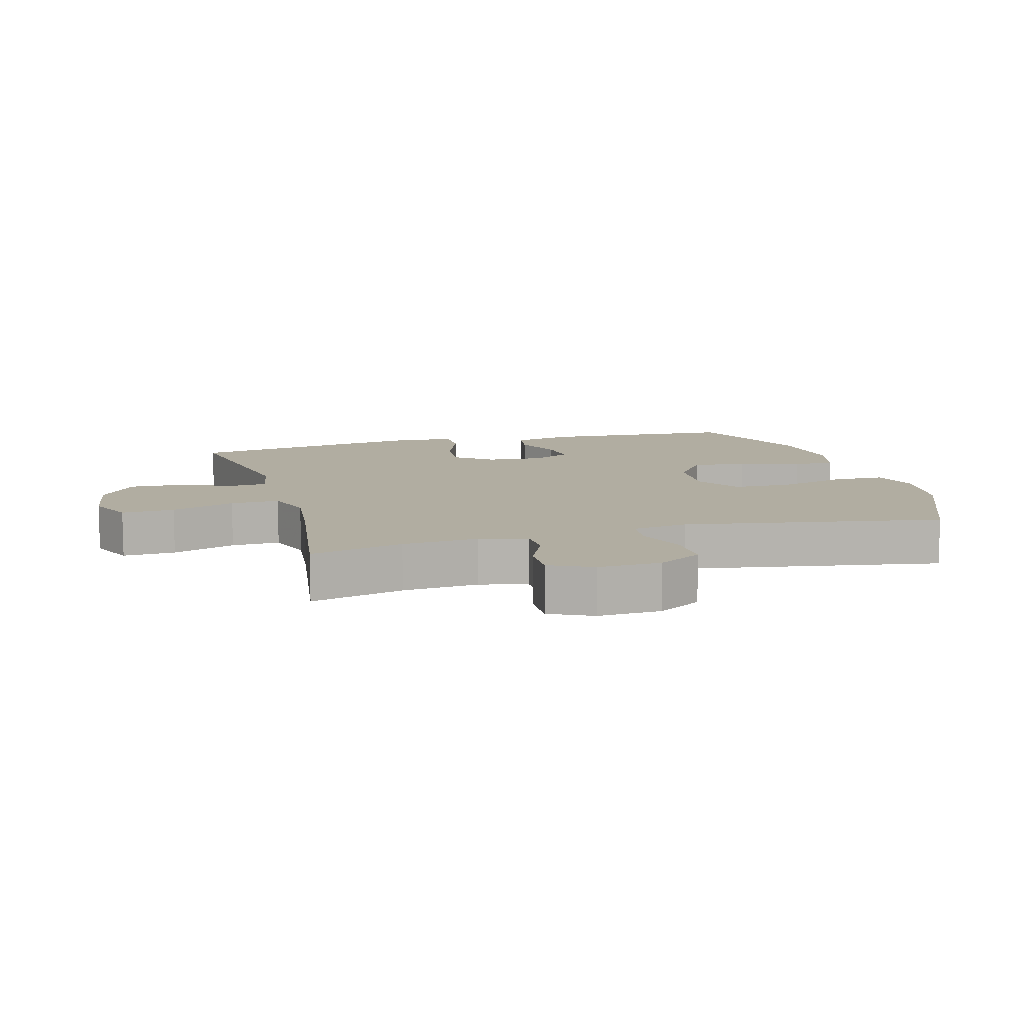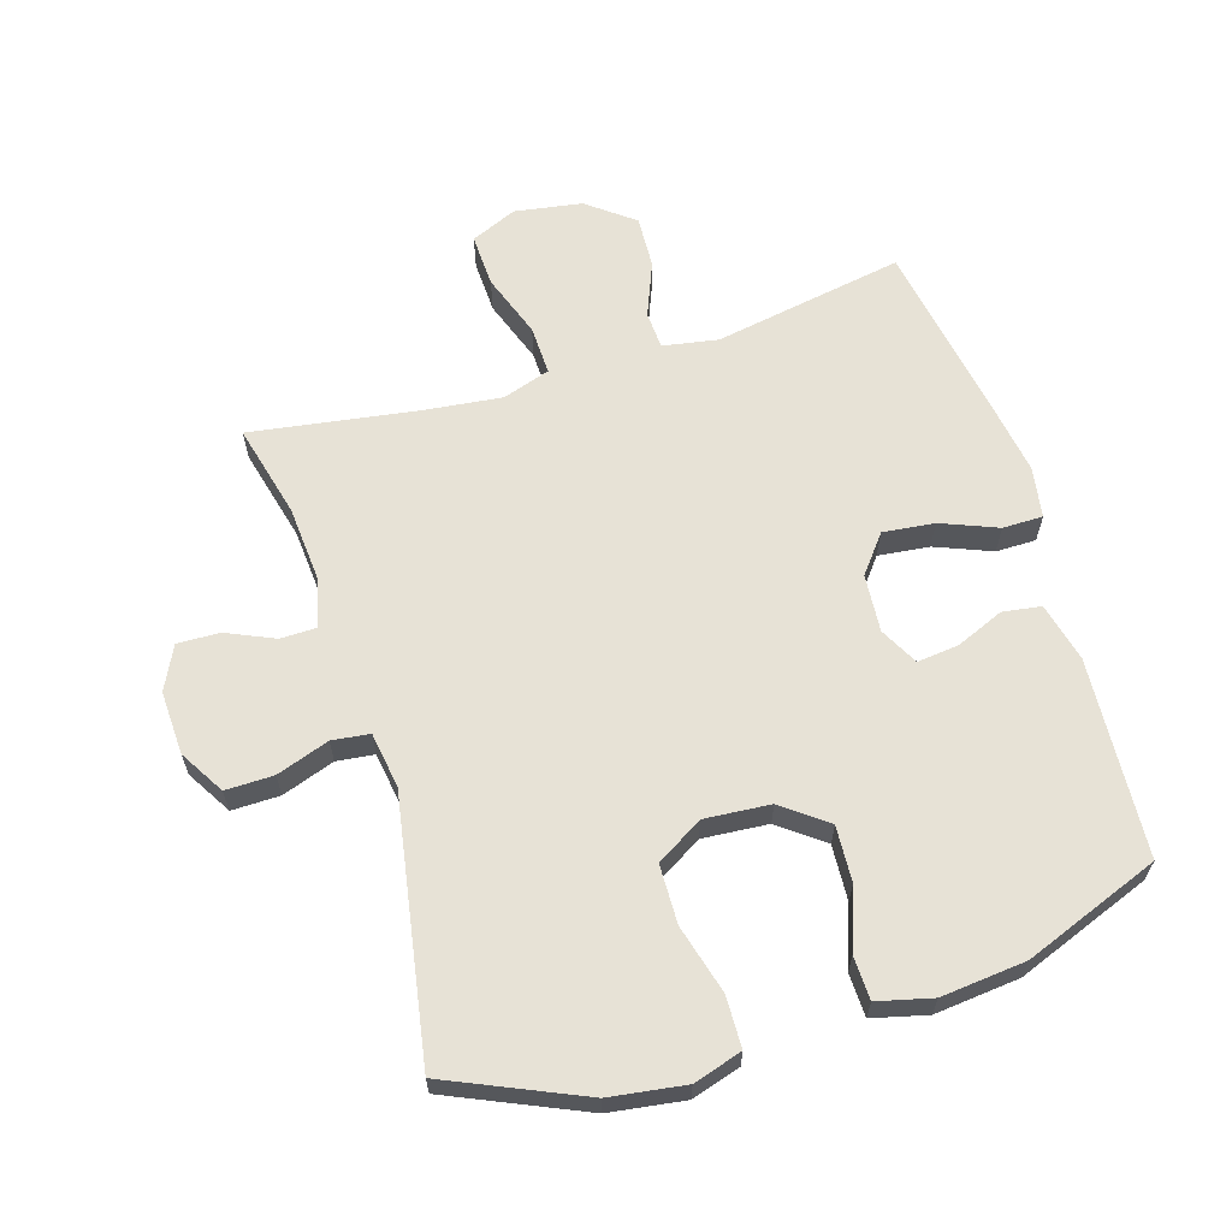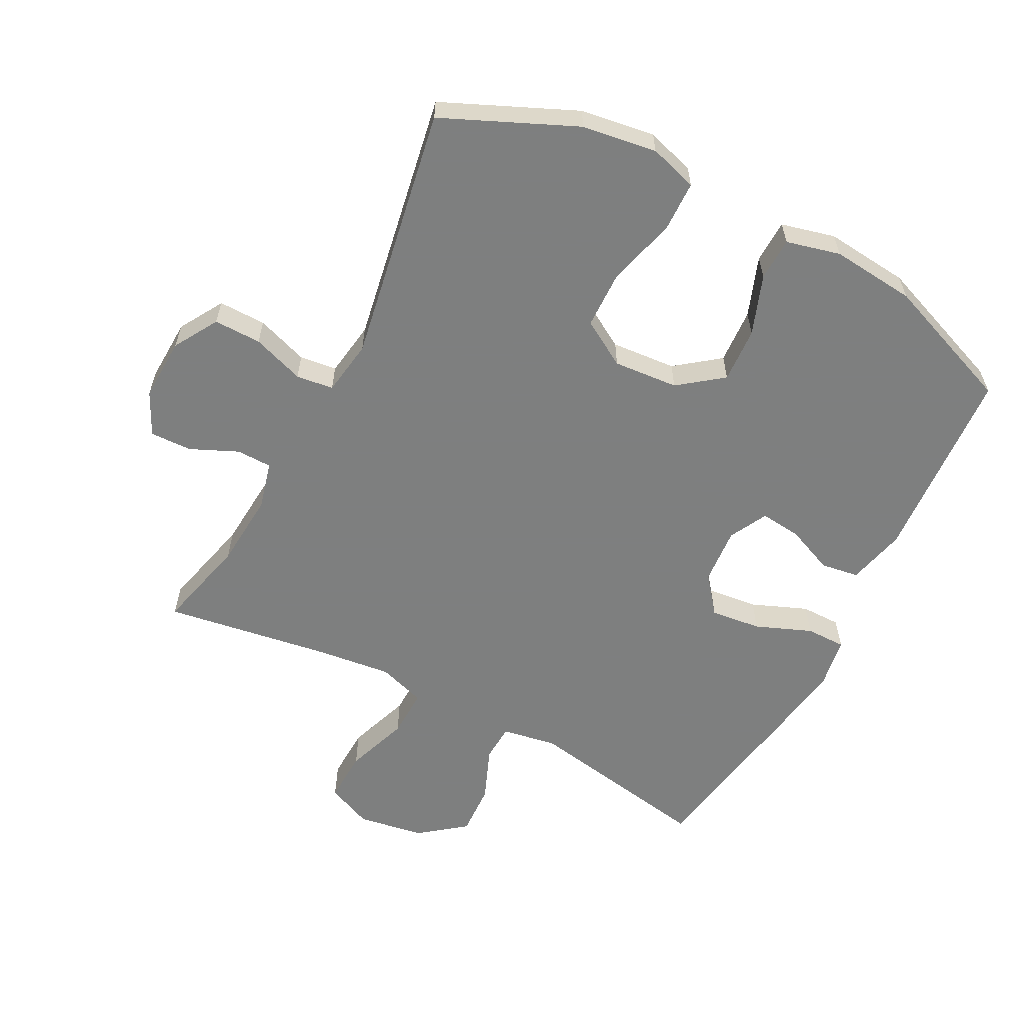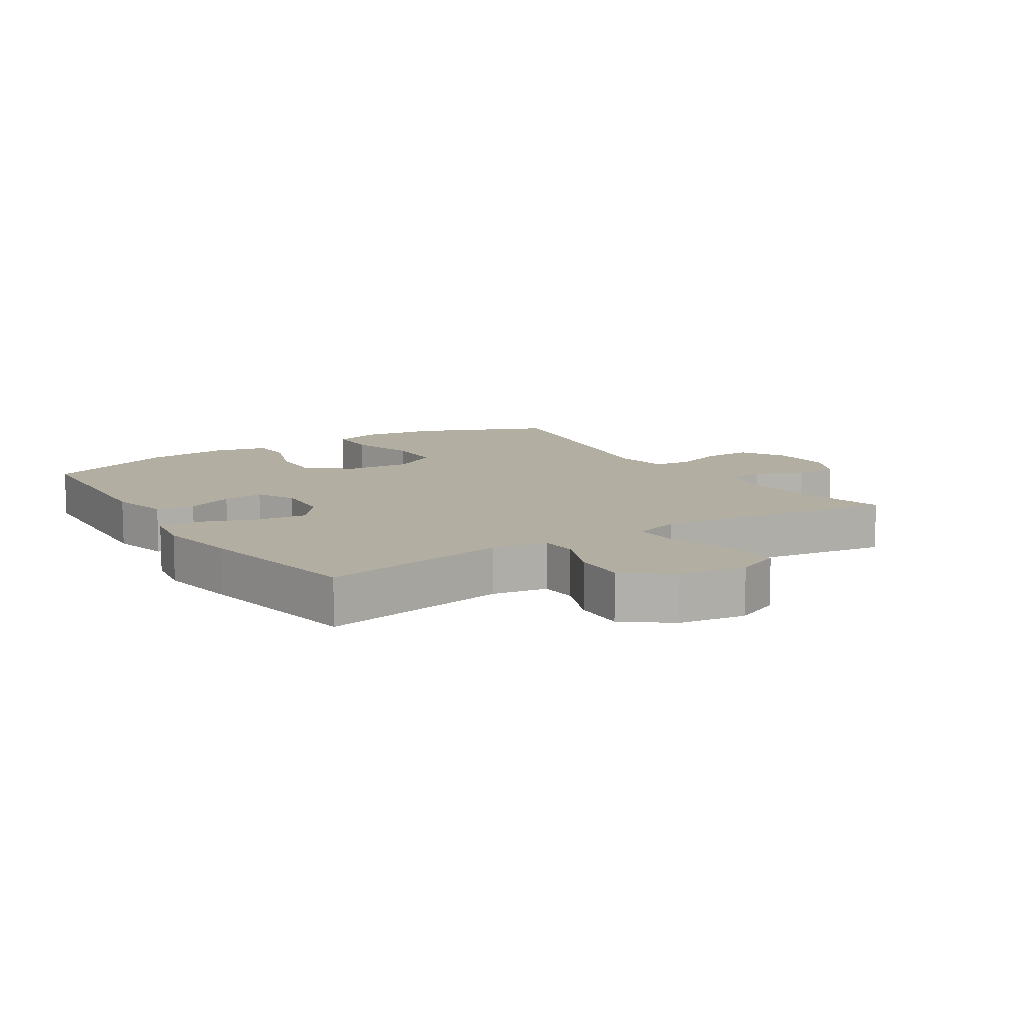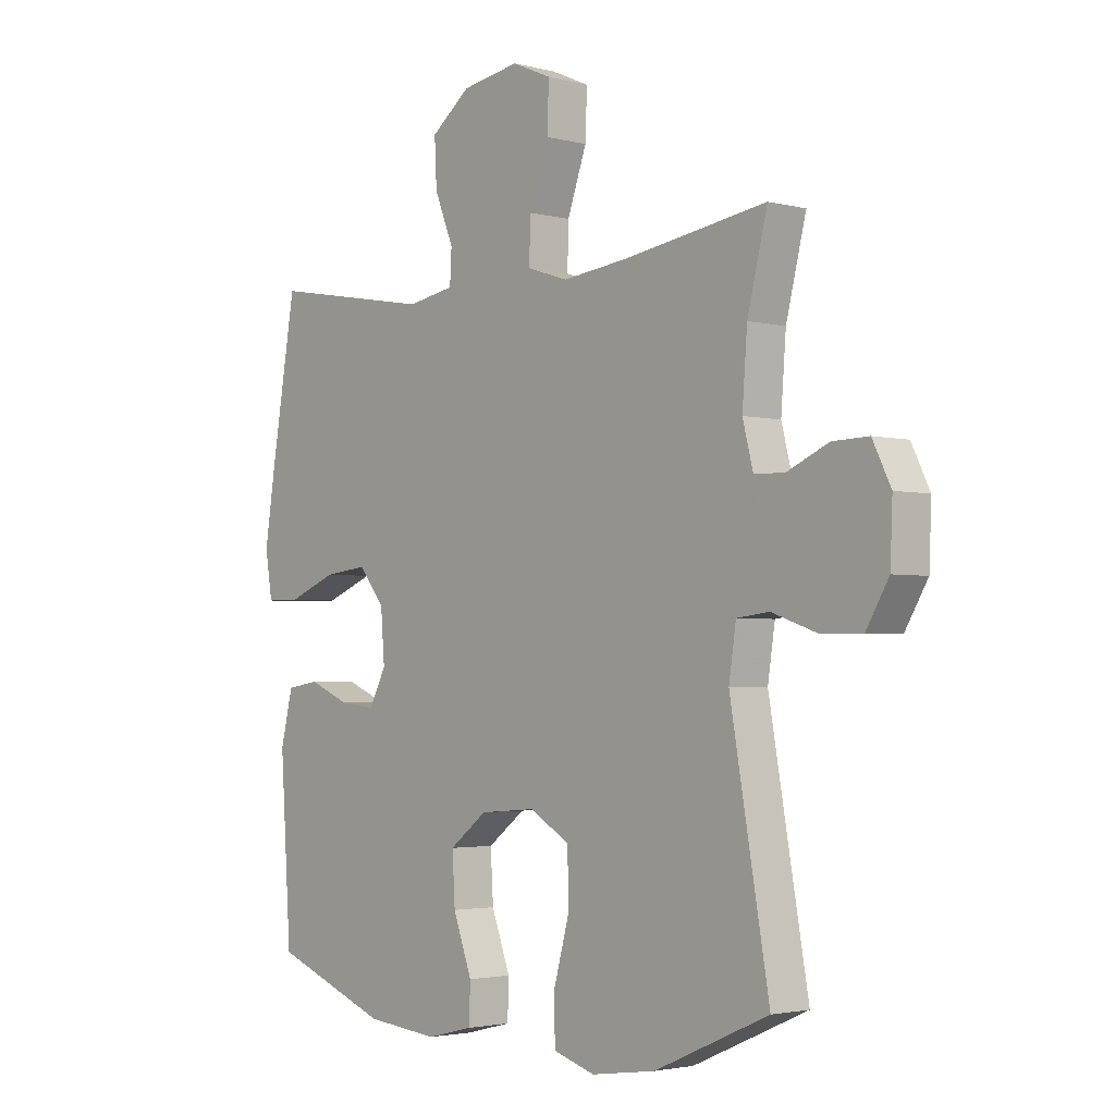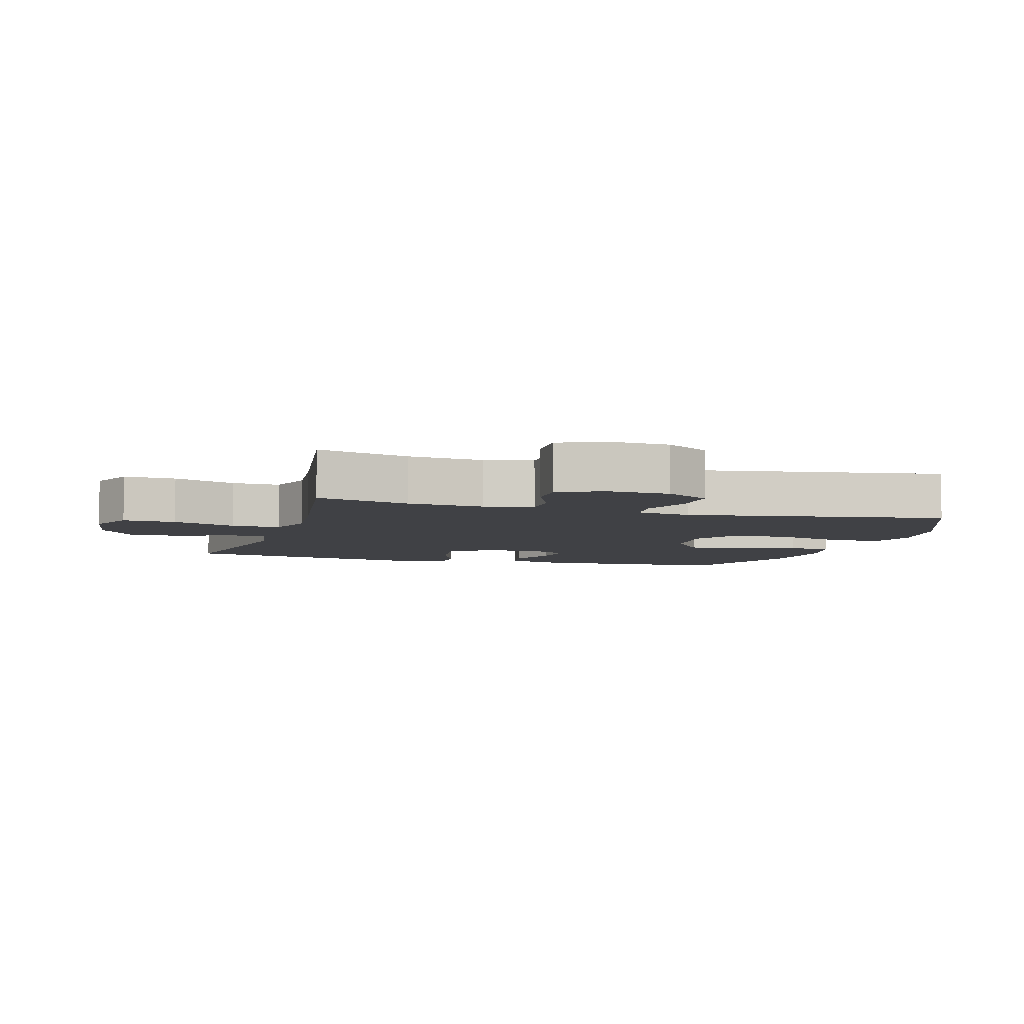
<metadata>
{"format":"obj","ext":"obj","renderer":"f3d","projection":"perspective","resolution":1024,"background":"white","views":[{"elev":10.3,"azim":74.2,"up":"+Y"},{"elev":63.1,"azim":162.8,"up":"+Y"},{"elev":-59.6,"azim":152.5,"up":"+Y"},{"elev":10.8,"azim":-32.9,"up":"+Y"},{"elev":-2.7,"azim":48.4,"up":"+Z"},{"elev":-5.9,"azim":73.1,"up":"+Y"}]}
</metadata>
<code>
v -0.5 0.07 0.5
v -0.206 0.07 0.448
v -0.121 0.07 0.463
v -0.118 0.07 0.521
v -0.152 0.07 0.605
v -0.156 0.07 0.686
v -0.085 0.07 0.741
v 0.019 0.07 0.758
v 0.09 0.07 0.727
v 0.087 0.07 0.645
v 0.052 0.07 0.546
v 0.05 0.07 0.47
v 0.124 0.07 0.446
v 0.243 0.07 0.46
v 0.5 0.07 0.5
v 0.464 0.07 0.355
v 0.455 0.07 0.237
v 0.474 0.07 0.163
v 0.529 0.07 0.162
v 0.603 0.07 0.195
v 0.668 0.07 0.197
v 0.701 0.07 0.13
v 0.697 0.07 0.032
v 0.656 0.07 -0.037
v 0.582 0.07 -0.036
v 0.501 0.07 -0.008
v 0.443 0.07 -0.015
v 0.43 0.07 -0.101
v 0.5 0.07 -0.5
v 0.294 0.07 -0.591
v 0.178 0.07 -0.608
v 0.103 0.07 -0.585
v 0.101 0.07 -0.506
v 0.13 0.07 -0.4
v 0.128 0.07 -0.309
v 0.056 0.07 -0.266
v -0.045 0.07 -0.274
v -0.113 0.07 -0.326
v -0.108 0.07 -0.412
v -0.074 0.07 -0.505
v -0.076 0.07 -0.572
v -0.16 0.07 -0.593
v -0.291 0.07 -0.58
v -0.5 0.07 -0.5
v -0.52 0.07 -0.194
v -0.498 0.07 -0.103
v -0.439 0.07 -0.094
v -0.365 0.07 -0.125
v -0.301 0.07 -0.132
v -0.27 0.07 -0.073
v -0.277 0.07 0.016
v -0.323 0.07 0.074
v -0.402 0.07 0.065
v -0.489 0.07 0.03
v -0.551 0.07 0.03
v -0.564 0.07 0.109
v -0.545 0.07 0.233
v -0.5 0 0.5
v -0.206 0 0.448
v -0.121 0 0.463
v -0.118 0 0.521
v -0.152 0 0.605
v -0.156 0 0.686
v -0.085 0 0.741
v 0.019 0 0.758
v 0.09 0 0.727
v 0.087 0 0.645
v 0.052 0 0.546
v 0.05 0 0.47
v 0.124 0 0.446
v 0.243 0 0.46
v 0.5 0 0.5
v 0.464 0 0.355
v 0.455 0 0.237
v 0.474 0 0.163
v 0.529 0 0.162
v 0.603 0 0.195
v 0.668 0 0.197
v 0.701 0 0.13
v 0.697 0 0.032
v 0.656 0 -0.037
v 0.582 0 -0.036
v 0.501 0 -0.008
v 0.443 0 -0.015
v 0.43 0 -0.101
v 0.5 0 -0.5
v 0.294 0 -0.591
v 0.178 0 -0.608
v 0.103 0 -0.585
v 0.101 0 -0.506
v 0.13 0 -0.4
v 0.128 0 -0.309
v 0.056 0 -0.266
v -0.045 0 -0.274
v -0.113 0 -0.326
v -0.108 0 -0.412
v -0.074 0 -0.505
v -0.076 0 -0.572
v -0.16 0 -0.593
v -0.291 0 -0.58
v -0.5 0 -0.5
v -0.52 0 -0.194
v -0.498 0 -0.103
v -0.439 0 -0.094
v -0.365 0 -0.125
v -0.301 0 -0.132
v -0.27 0 -0.073
v -0.277 0 0.016
v -0.323 0 0.074
v -0.402 0 0.065
v -0.489 0 0.03
v -0.551 0 0.03
v -0.564 0 0.109
v -0.545 0 0.233
f 57 1 2
f 56 57 2
f 55 56 2
f 54 55 2
f 53 54 2
f 52 53 2 3
f 51 52 3
f 50 51 3
f 46 47 48
f 45 46 48
f 44 45 48
f 43 44 48
f 42 43 48
f 41 42 48
f 40 41 48
f 39 40 48
f 38 39 48 49
f 37 38 49 50
f 32 33 34
f 31 32 34
f 30 31 34
f 29 30 34
f 28 29 34
f 27 28 34 35
f 24 25 26
f 23 24 26
f 22 23 26
f 21 22 26
f 20 21 26
f 19 20 26
f 18 19 26 27
f 27 35 36
f 18 27 36
f 17 18 36
f 14 15 16
f 36 37 50
f 17 36 50
f 16 17 50
f 14 16 50
f 13 14 50
f 9 10 11
f 8 9 11
f 7 8 11
f 6 7 11
f 5 6 11
f 4 5 11
f 12 13 50 3
f 3 4 11 12
f 59 58 114
f 59 114 113
f 59 113 112
f 59 112 111
f 59 111 110
f 60 59 110 109
f 60 109 108
f 60 108 107
f 105 104 103
f 105 103 102
f 105 102 101
f 105 101 100
f 105 100 99
f 105 99 98
f 105 98 97
f 105 97 96
f 106 105 96 95
f 107 106 95 94
f 91 90 89
f 91 89 88
f 91 88 87
f 91 87 86
f 91 86 85
f 92 91 85 84
f 83 82 81
f 83 81 80
f 83 80 79
f 83 79 78
f 83 78 77
f 83 77 76
f 84 83 76 75
f 93 92 84
f 93 84 75
f 93 75 74
f 73 72 71
f 107 94 93
f 107 93 74
f 107 74 73
f 107 73 71
f 107 71 70
f 68 67 66
f 68 66 65
f 68 65 64
f 68 64 63
f 68 63 62
f 68 62 61
f 60 107 70 69
f 69 68 61 60
f 1 58 59 2
f 2 59 60 3
f 3 60 61 4
f 4 61 62 5
f 5 62 63 6
f 6 63 64 7
f 7 64 65 8
f 8 65 66 9
f 9 66 67 10
f 10 67 68 11
f 11 68 69 12
f 12 69 70 13
f 13 70 71 14
f 14 71 72 15
f 15 72 73 16
f 16 73 74 17
f 17 74 75 18
f 18 75 76 19
f 19 76 77 20
f 20 77 78 21
f 21 78 79 22
f 22 79 80 23
f 23 80 81 24
f 24 81 82 25
f 25 82 83 26
f 26 83 84 27
f 27 84 85 28
f 28 85 86 29
f 29 86 87 30
f 30 87 88 31
f 31 88 89 32
f 32 89 90 33
f 33 90 91 34
f 34 91 92 35
f 35 92 93 36
f 36 93 94 37
f 37 94 95 38
f 38 95 96 39
f 39 96 97 40
f 40 97 98 41
f 41 98 99 42
f 42 99 100 43
f 43 100 101 44
f 44 101 102 45
f 45 102 103 46
f 46 103 104 47
f 47 104 105 48
f 48 105 106 49
f 49 106 107 50
f 50 107 108 51
f 51 108 109 52
f 52 109 110 53
f 53 110 111 54
f 54 111 112 55
f 55 112 113 56
f 56 113 114 57
f 57 114 58 1

</code>
